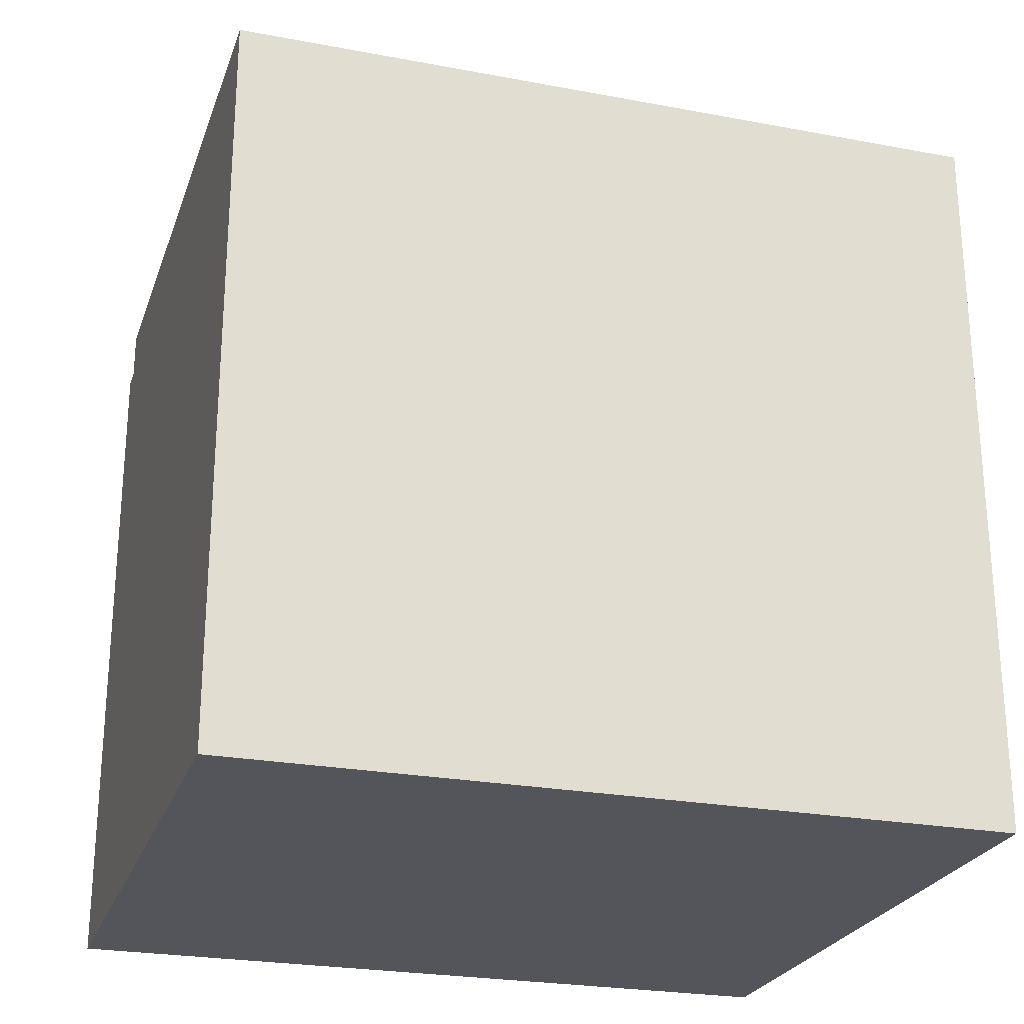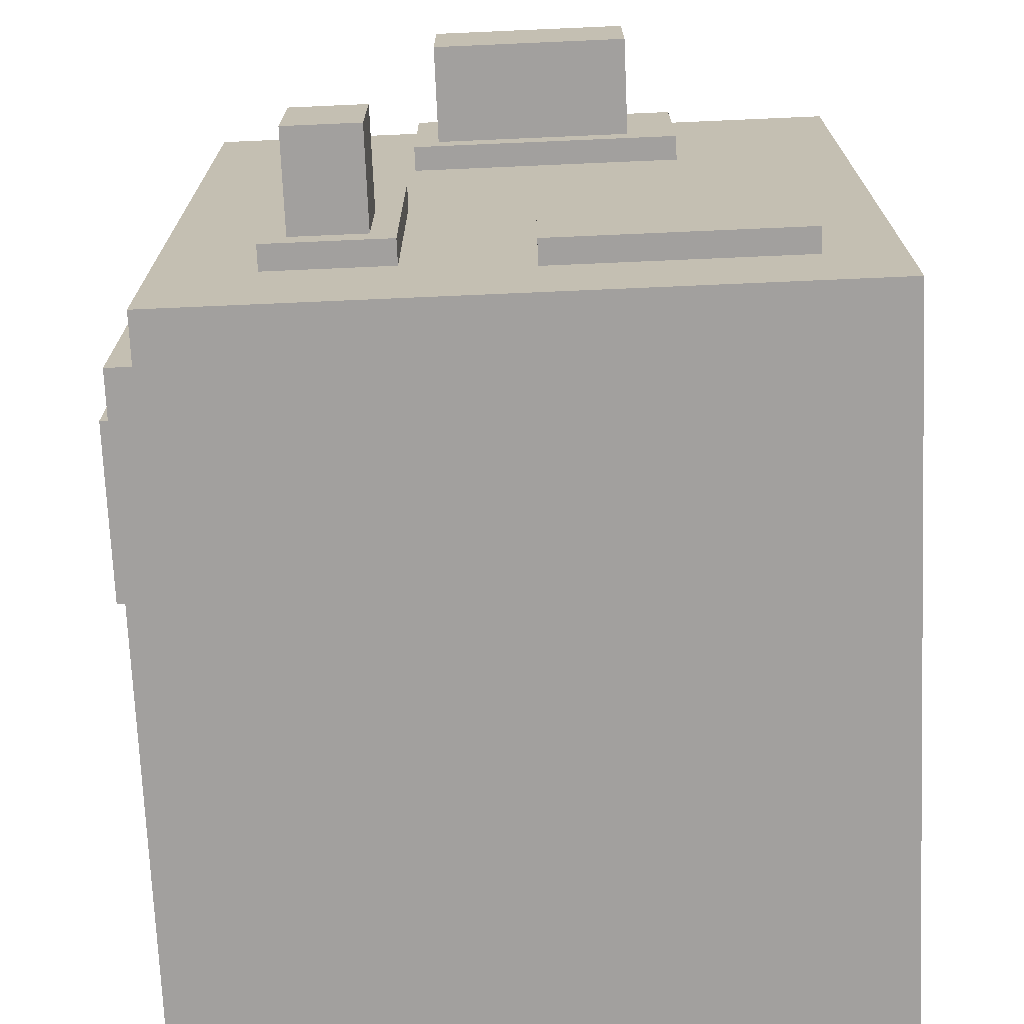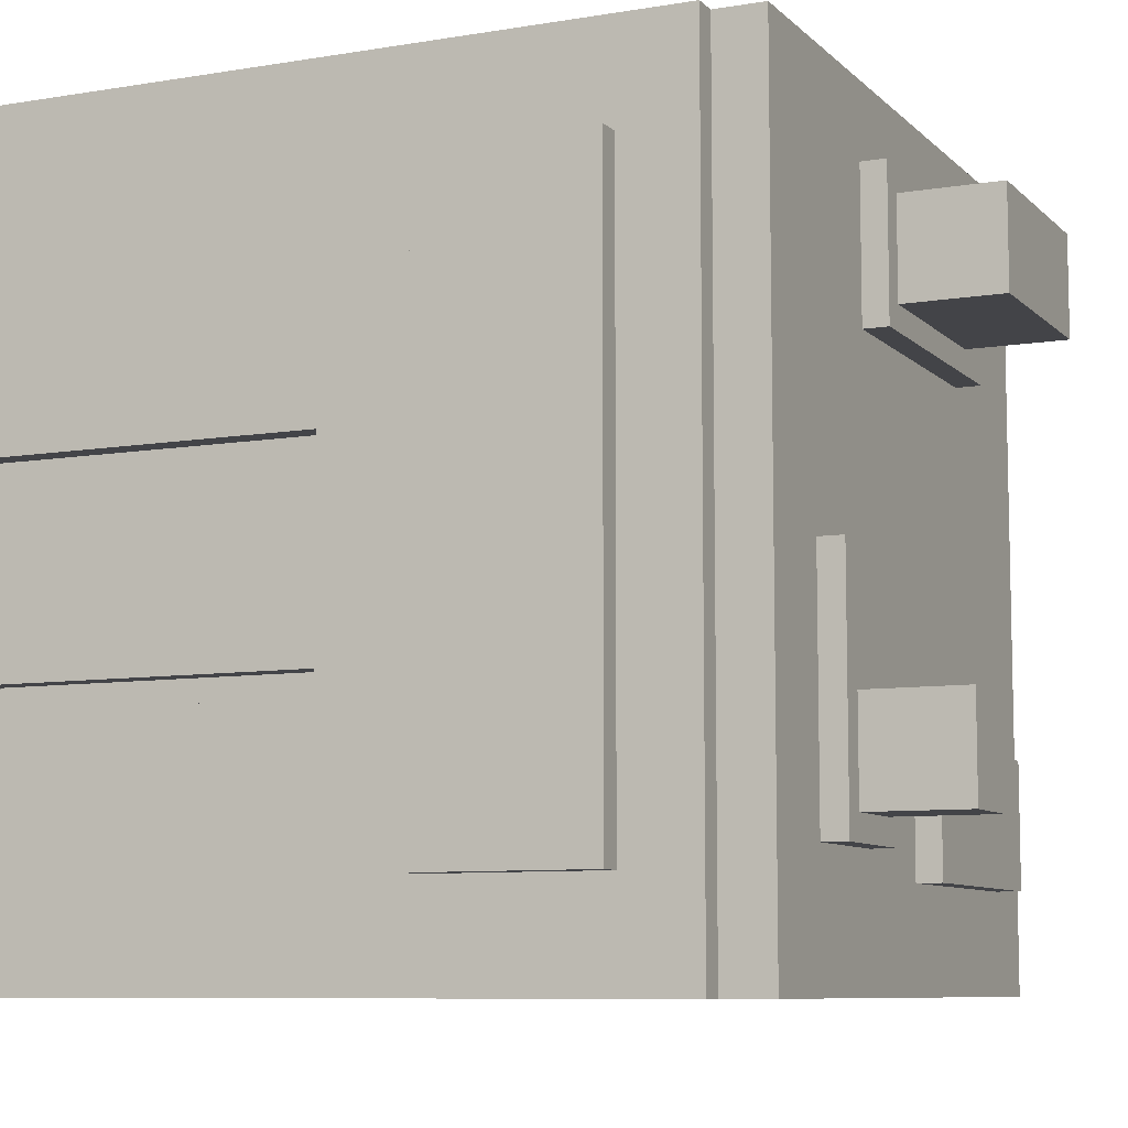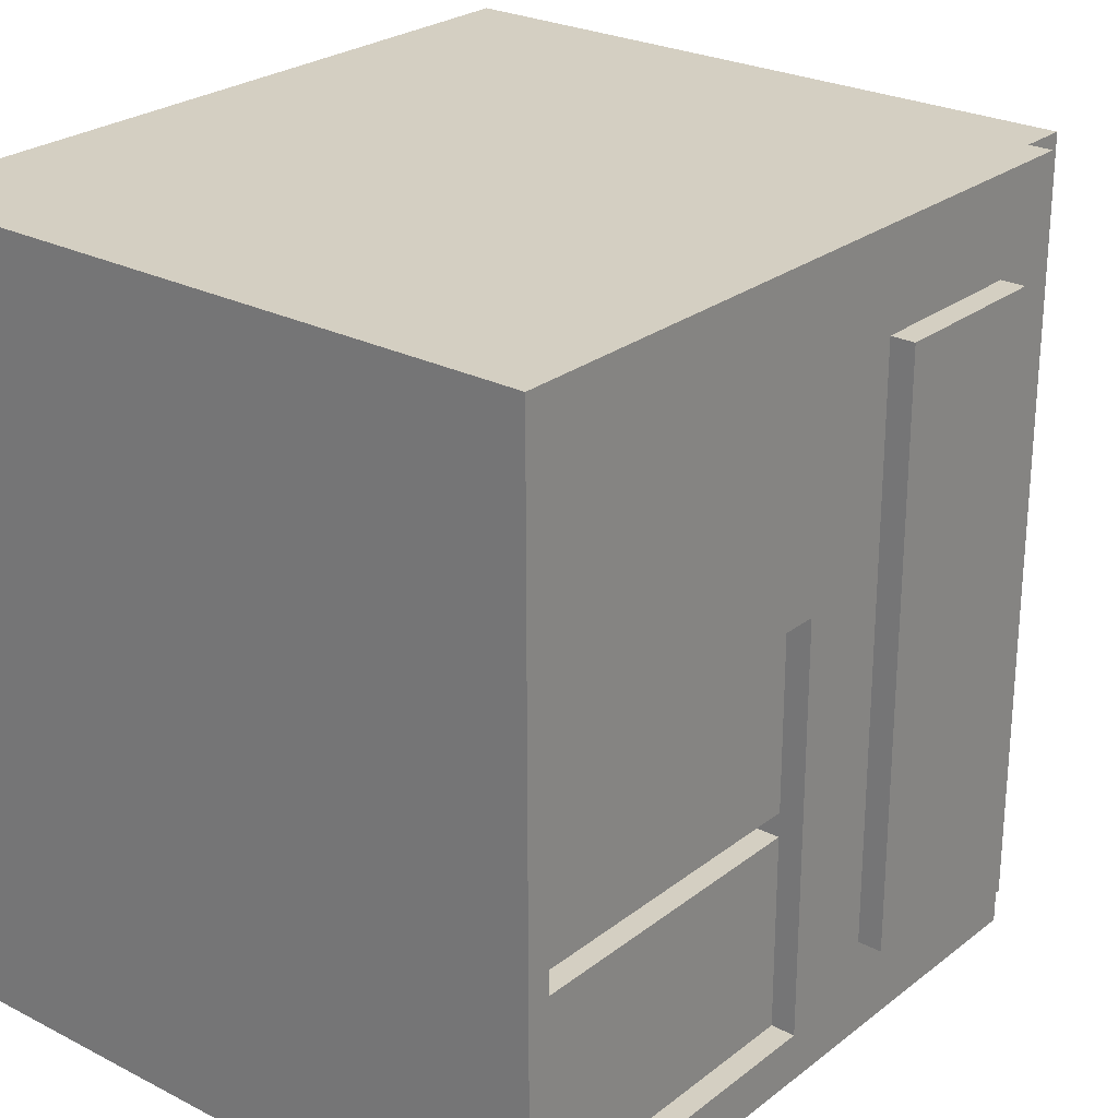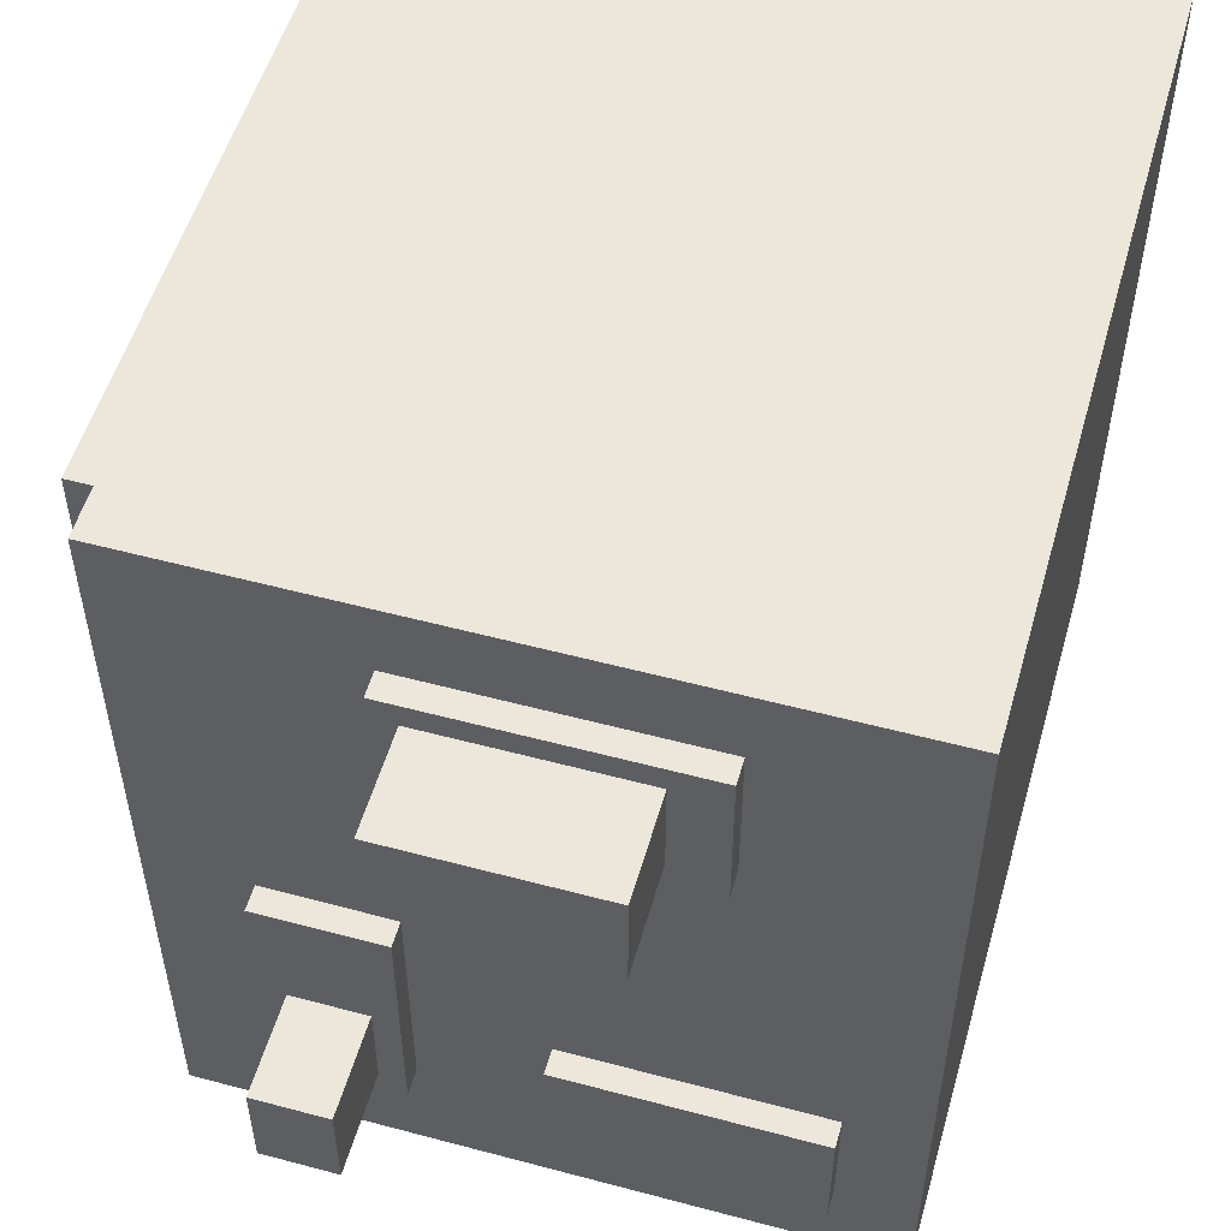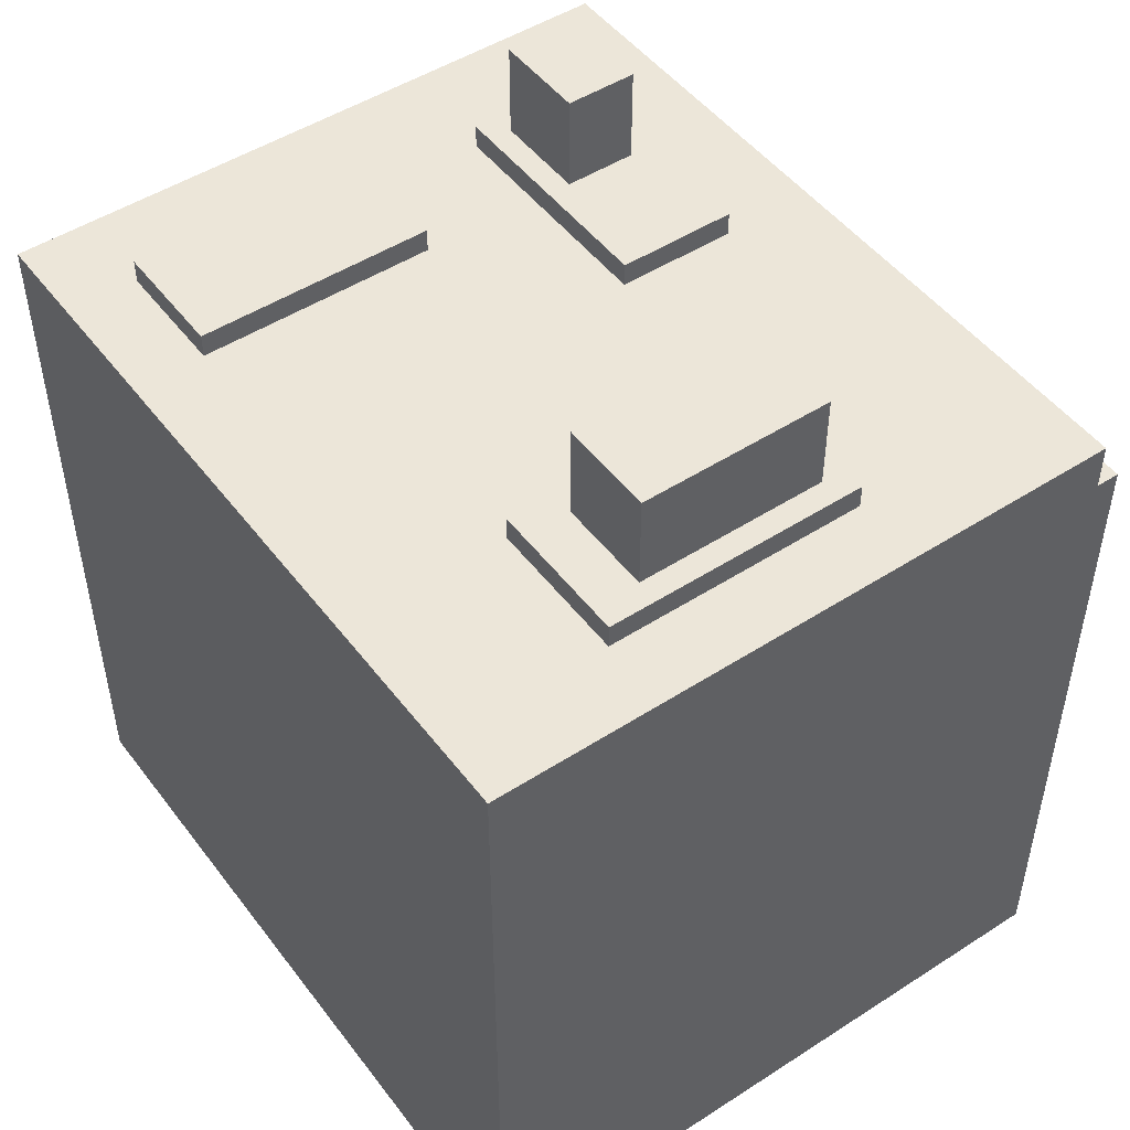
<metadata>
{"format":"obj","ext":"obj","renderer":"f3d","projection":"perspective","resolution":1024,"background":"white","views":[{"elev":-24.9,"azim":-107.0,"up":"+Y"},{"elev":-71.9,"azim":-177.5,"up":"+Z"},{"elev":-8.3,"azim":114.6,"up":"+Z"},{"elev":25.6,"azim":39.3,"up":"+Z"},{"elev":53.6,"azim":-164.1,"up":"+Z"},{"elev":49.0,"azim":-35.6,"up":"+Y"}]}
</metadata>
<code>
g build1
v -20 0 12
v -20 0 -1
v -20 0 -20
v -20 1 12
v -20 1 -1
v -20 31 12
v -20 31 -20
v -17 31 -11
v -17 31 -16
v -17 32 -11
v -17 32 -16
v -13 31 9
v -13 31 3
v -13 32 9
v -13 32 3
v -11 32 8
v -11 32 4
v -11 36 8
v -11 36 4
v -2 31 -5
v -2 31 -15
v -2 32 -5
v -2 32 -15
v -1 32 -10
v -1 32 -14
v -1 36 -10
v -1 36 -14
v -7 31 -11
v -7 31 -16
v -7 32 -11
v -7 32 -16
v -3 32 8
v -3 32 4
v -3 36 8
v -3 36 4
v -2 31 9
v -2 31 3
v -2 32 9
v -2 32 3
v 2 32 -10
v 2 32 -14
v 2 36 -10
v 2 36 -14
v 3 31 -5
v 3 31 -15
v 3 32 -5
v 3 32 -15
v 6 1 -9
v 6 1 -10
v 6 15 -9
v 6 15 -10
v 7 1 -1
v 7 1 -9
v 7 1 -10
v 7 1 -18
v 7 15 -1
v 7 15 -9
v 7 15 -10
v 7 15 -18
v 7 29 12
v 7 29 10
v 7 29 -18
v 7 29 -20
v 7 31 12
v 7 31 -20
v 8 0 12
v 8 0 -20
v 8 1 -1
v 8 1 -18
v 8 2 10
v 8 2 -0
v 8 15 -1
v 8 15 -18
v 8 16 -0
v 8 16 -18
v 8 18 9
v 8 18 -17
v 8 19 8
v 8 19 -16
v 8 26 8
v 8 26 -16
v 8 27 9
v 8 27 -17
v 8 29 12
v 8 29 10
v 8 29 -18
v 8 29 -20
v 9 19 8
v 9 19 -16
v 9 21 5
v 9 21 4
v 9 21 1
v 9 21 -0
v 9 21 -3
v 9 21 -4
v 9 21 -5
v 9 21 -6
v 9 21 -10
v 9 21 -11
v 9 22 5
v 9 22 4
v 9 22 1
v 9 22 -0
v 9 22 -1
v 9 22 -2
v 9 22 -3
v 9 22 -4
v 9 22 -5
v 9 22 -6
v 9 22 -10
v 9 22 -11
v 9 22 -12
v 9 22 -13
v 9 23 -1
v 9 23 -2
v 9 23 -6
v 9 23 -7
v 9 23 -8
v 9 23 -9
v 9 23 -12
v 9 23 -13
v 9 23 -14
v 9 23 -15
v 9 24 3
v 9 24 2
v 9 24 -4
v 9 24 -5
v 9 24 -6
v 9 24 -7
v 9 24 -8
v 9 24 -9
v 9 24 -14
v 9 24 -15
v 9 25 3
v 9 25 2
v 9 25 -4
v 9 25 -5
v 9 26 8
v 9 26 -16
v -20 0 12
v -20 1 12
v -20 31 12
v 6 2 12
v 6 31 12
v 7 1 12
v 7 2 12
v 7 29 12
v 7 31 12
v 8 0 12
v 8 29 12
v -13 31 9
v -13 32 9
v -2 31 9
v -2 32 9
v -11 32 8
v -11 36 8
v -3 32 8
v -3 36 8
v 8 19 8
v 8 26 8
v 9 19 8
v 9 26 8
v -2 31 -5
v -2 32 -5
v 3 31 -5
v 3 32 -5
v -1 32 -10
v -1 36 -10
v 2 32 -10
v 2 36 -10
v 6 1 -10
v 6 15 -10
v 7 1 -10
v 7 15 -10
v -17 31 -11
v -17 32 -11
v -7 31 -11
v -7 32 -11
v 7 1 -18
v 7 15 -18
v 8 1 -18
v 8 15 -18
v -11 32 4
v -11 36 4
v -3 32 4
v -3 36 4
v -13 31 3
v -13 32 3
v -2 31 3
v -2 32 3
v 7 1 -1
v 7 15 -1
v 8 1 -1
v 8 15 -1
v 6 1 -9
v 6 15 -9
v 7 1 -9
v 7 15 -9
v -1 32 -14
v -1 36 -14
v 2 32 -14
v 2 36 -14
v -2 31 -15
v -2 32 -15
v 3 31 -15
v 3 32 -15
v -17 31 -16
v -17 32 -16
v -7 31 -16
v -7 32 -16
v 8 19 -16
v 8 26 -16
v 9 19 -16
v 9 26 -16
v -20 0 -20
v -20 31 -20
v 6 0 -20
v 6 31 -20
v 7 29 -20
v 7 31 -20
v 8 0 -20
v 8 29 -20
v -20 0 12
v 8 0 12
v -20 0 -1
v 7 0 -1
v 6 0 -9
v 7 0 -9
v 6 0 -10
v 7 0 -10
v 6 0 -19
v 7 0 -19
v -20 0 -20
v 6 0 -20
v 8 0 -20
v 7 15 -1
v 8 15 -1
v 6 15 -9
v 7 15 -9
v 6 15 -10
v 7 15 -10
v 7 15 -18
v 8 15 -18
v 8 19 8
v 9 19 8
v 8 19 -16
v 9 19 -16
v 7 1 -1
v 8 1 -1
v 6 1 -9
v 7 1 -9
v 6 1 -10
v 7 1 -10
v 7 1 -18
v 8 1 -18
v 8 26 8
v 9 26 8
v 8 26 -16
v 9 26 -16
v 7 29 12
v 8 29 12
v 7 29 10
v 8 29 10
v 7 29 -18
v 8 29 -18
v 7 29 -20
v 8 29 -20
v -20 31 12
v 6 31 12
v 7 31 12
v -13 31 9
v -2 31 9
v -13 31 3
v -2 31 3
v -2 31 -5
v 3 31 -5
v -17 31 -11
v -7 31 -11
v -2 31 -15
v 3 31 -15
v -17 31 -16
v -7 31 -16
v -20 31 -20
v 6 31 -20
v 7 31 -20
v -13 32 9
v -2 32 9
v -11 32 8
v -3 32 8
v -11 32 4
v -3 32 4
v -13 32 3
v -2 32 3
v -2 32 -5
v 3 32 -5
v -1 32 -10
v 2 32 -10
v -17 32 -11
v -7 32 -11
v -1 32 -14
v 2 32 -14
v -2 32 -15
v 3 32 -15
v -17 32 -16
v -7 32 -16
v -11 36 8
v -3 36 8
v -11 36 4
v -3 36 4
v -1 36 -10
v 2 36 -10
v -1 36 -14
v 2 36 -14
f 4 2 1
f 5 3 2
f 5 2 4
f 6 5 4
f 7 3 5
f 7 5 6
f 10 9 8
f 11 9 10
f 14 13 12
f 15 13 14
f 18 17 16
f 19 17 18
f 22 21 20
f 23 21 22
f 26 25 24
f 27 25 26
f 28 29 30
f 30 29 31
f 32 33 34
f 34 33 35
f 36 37 38
f 38 37 39
f 40 41 42
f 42 41 43
f 44 45 46
f 46 45 47
f 48 49 50
f 50 49 51
f 52 53 56
f 56 53 57
f 54 55 58
f 58 55 59
f 61 62 64
f 62 63 64
f 60 61 64
f 64 63 65
f 66 67 68
f 68 67 69
f 66 68 70
f 70 68 71
f 71 68 72
f 69 67 73
f 71 72 74
f 72 73 74
f 70 71 74
f 73 67 75
f 74 73 75
f 70 74 76
f 74 75 76
f 76 75 77
f 76 77 78
f 78 77 79
f 76 78 80
f 79 77 81
f 70 76 82
f 80 81 82
f 76 80 82
f 81 77 83
f 82 81 83
f 77 75 83
f 66 70 84
f 70 82 85
f 84 70 85
f 82 83 85
f 75 67 86
f 85 83 86
f 83 75 86
f 86 67 87
f 88 89 90
f 90 89 91
f 91 89 92
f 92 89 93
f 93 89 94
f 94 89 95
f 95 89 96
f 96 89 97
f 97 89 98
f 98 89 99
f 88 90 100
f 90 91 100
f 91 92 101
f 100 91 101
f 92 93 102
f 101 92 102
f 93 94 103
f 102 93 103
f 103 94 104
f 104 94 105
f 94 95 106
f 105 94 106
f 95 96 107
f 106 95 107
f 96 97 108
f 107 96 108
f 97 98 109
f 108 97 109
f 98 99 110
f 109 98 110
f 99 89 111
f 110 99 111
f 111 89 112
f 112 89 113
f 100 101 114
f 101 102 114
f 104 105 114
f 102 103 114
f 103 104 114
f 109 110 115
f 114 105 115
f 108 109 115
f 110 111 115
f 107 108 115
f 106 107 115
f 105 106 115
f 111 112 115
f 115 112 116
f 116 112 117
f 117 112 118
f 118 112 119
f 112 113 120
f 119 112 120
f 113 89 121
f 120 113 121
f 121 89 122
f 122 89 123
f 100 114 124
f 114 115 124
f 115 116 124
f 124 116 125
f 125 116 126
f 126 116 127
f 116 117 128
f 127 116 128
f 117 118 129
f 128 117 129
f 118 119 130
f 129 118 130
f 119 120 131
f 130 119 131
f 121 122 131
f 120 121 131
f 122 123 132
f 131 122 132
f 123 89 133
f 132 123 133
f 124 125 134
f 100 124 134
f 125 126 135
f 134 125 135
f 126 127 136
f 135 126 136
f 131 132 137
f 136 127 137
f 128 129 137
f 132 133 137
f 129 130 137
f 127 128 137
f 130 131 137
f 135 136 138
f 88 100 138
f 136 137 138
f 100 134 138
f 134 135 138
f 137 133 139
f 138 137 139
f 133 89 139
f 143 142 141
f 144 142 143
f 145 141 140
f 145 143 141
f 146 144 143
f 146 143 145
f 147 144 146
f 148 144 147
f 149 145 140
f 149 146 145
f 149 147 146
f 150 147 149
f 153 152 151
f 154 152 153
f 157 156 155
f 158 156 157
f 161 160 159
f 162 160 161
f 165 164 163
f 166 164 165
f 169 168 167
f 170 168 169
f 173 172 171
f 174 172 173
f 177 176 175
f 178 176 177
f 181 180 179
f 182 180 181
f 183 184 185
f 185 184 186
f 187 188 189
f 189 188 190
f 191 192 193
f 193 192 194
f 195 196 197
f 197 196 198
f 199 200 201
f 201 200 202
f 203 204 205
f 205 204 206
f 207 208 209
f 209 208 210
f 211 212 213
f 213 212 214
f 215 216 217
f 217 216 218
f 217 218 219
f 219 218 220
f 217 219 221
f 221 219 222
f 225 224 223
f 226 224 225
f 227 226 225
f 228 224 226
f 228 226 227
f 229 227 225
f 229 228 227
f 230 224 228
f 230 228 229
f 231 229 225
f 231 230 229
f 232 224 230
f 232 230 231
f 233 231 225
f 234 232 231
f 234 231 233
f 235 224 232
f 235 232 234
f 239 237 236
f 240 239 238
f 241 237 239
f 241 239 240
f 242 237 241
f 243 237 242
f 246 245 244
f 247 245 246
f 248 249 251
f 250 251 252
f 251 249 253
f 252 251 253
f 253 249 254
f 254 249 255
f 256 257 258
f 258 257 259
f 260 261 262
f 262 261 263
f 262 263 264
f 264 263 265
f 264 265 266
f 266 265 267
f 268 269 271
f 271 269 272
f 268 271 273
f 272 269 274
f 274 269 275
f 273 274 275
f 275 269 276
f 268 273 277
f 273 275 277
f 277 275 278
f 278 275 279
f 276 269 280
f 268 277 281
f 278 279 282
f 279 280 282
f 268 281 283
f 281 282 283
f 269 270 284
f 283 282 284
f 282 280 284
f 280 269 284
f 284 270 285
f 286 287 288
f 288 287 289
f 286 288 290
f 289 287 291
f 286 290 292
f 290 291 292
f 291 287 293
f 292 291 293
f 294 295 296
f 296 295 297
f 294 296 300
f 297 295 301
f 294 300 302
f 300 301 302
f 301 295 303
f 302 301 303
f 298 299 304
f 304 299 305
f 306 307 308
f 308 307 309
f 310 311 312
f 312 311 313

</code>
